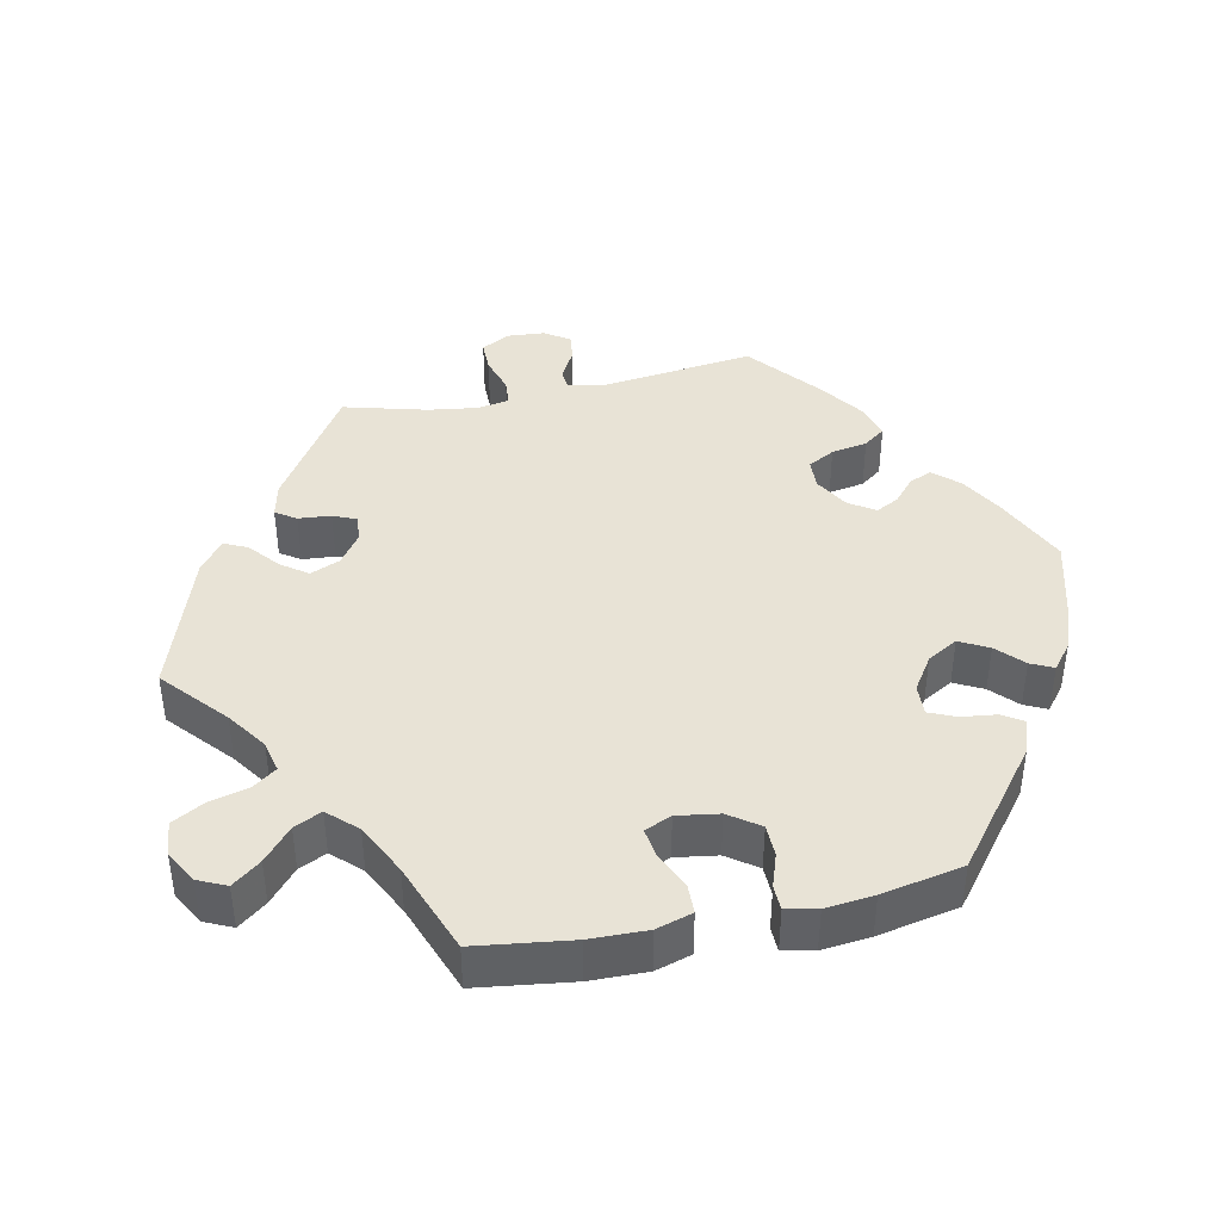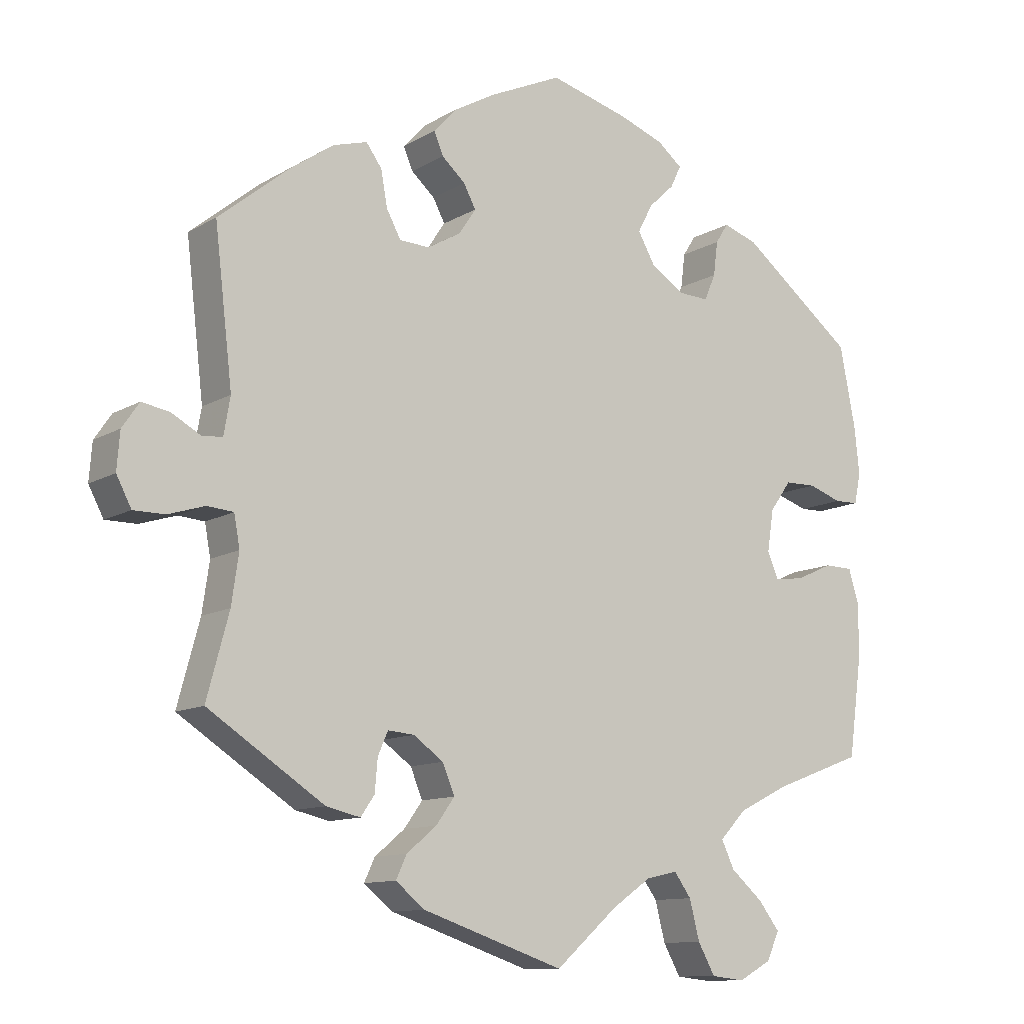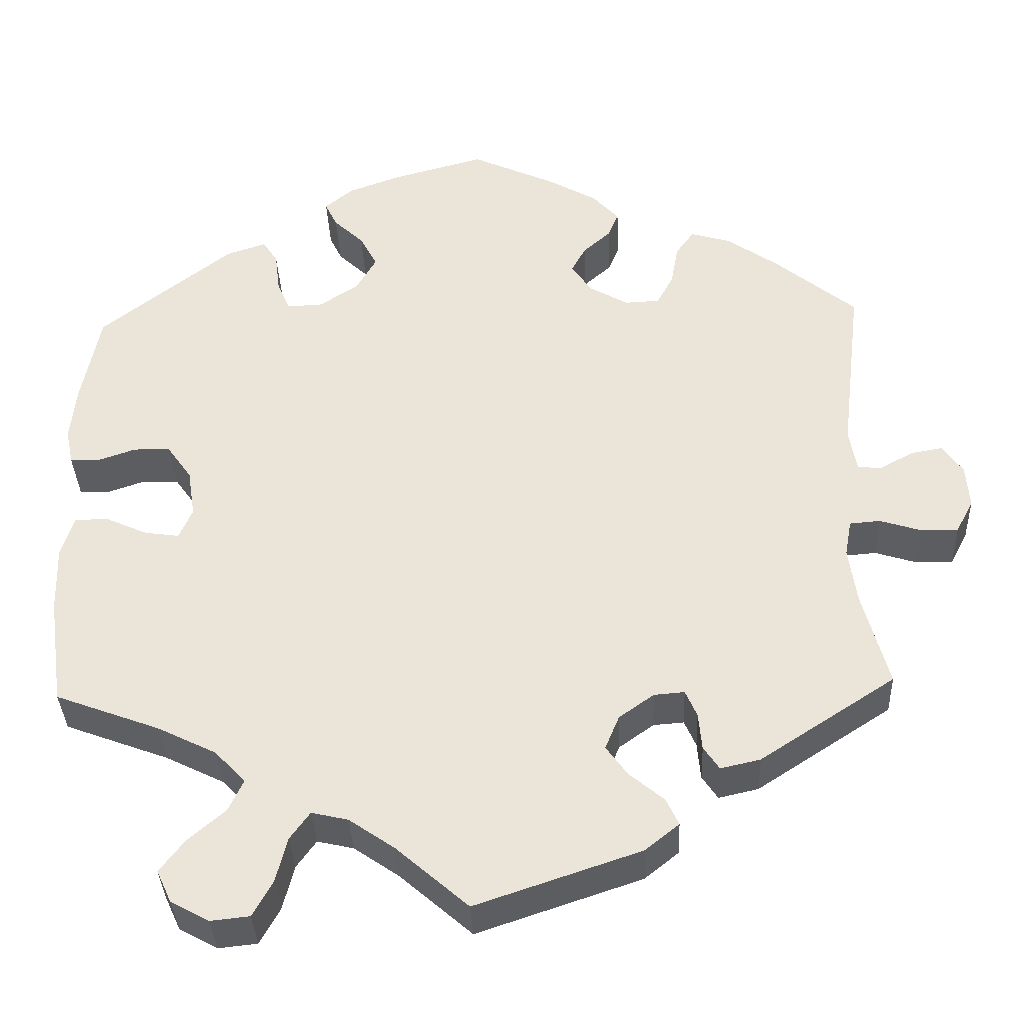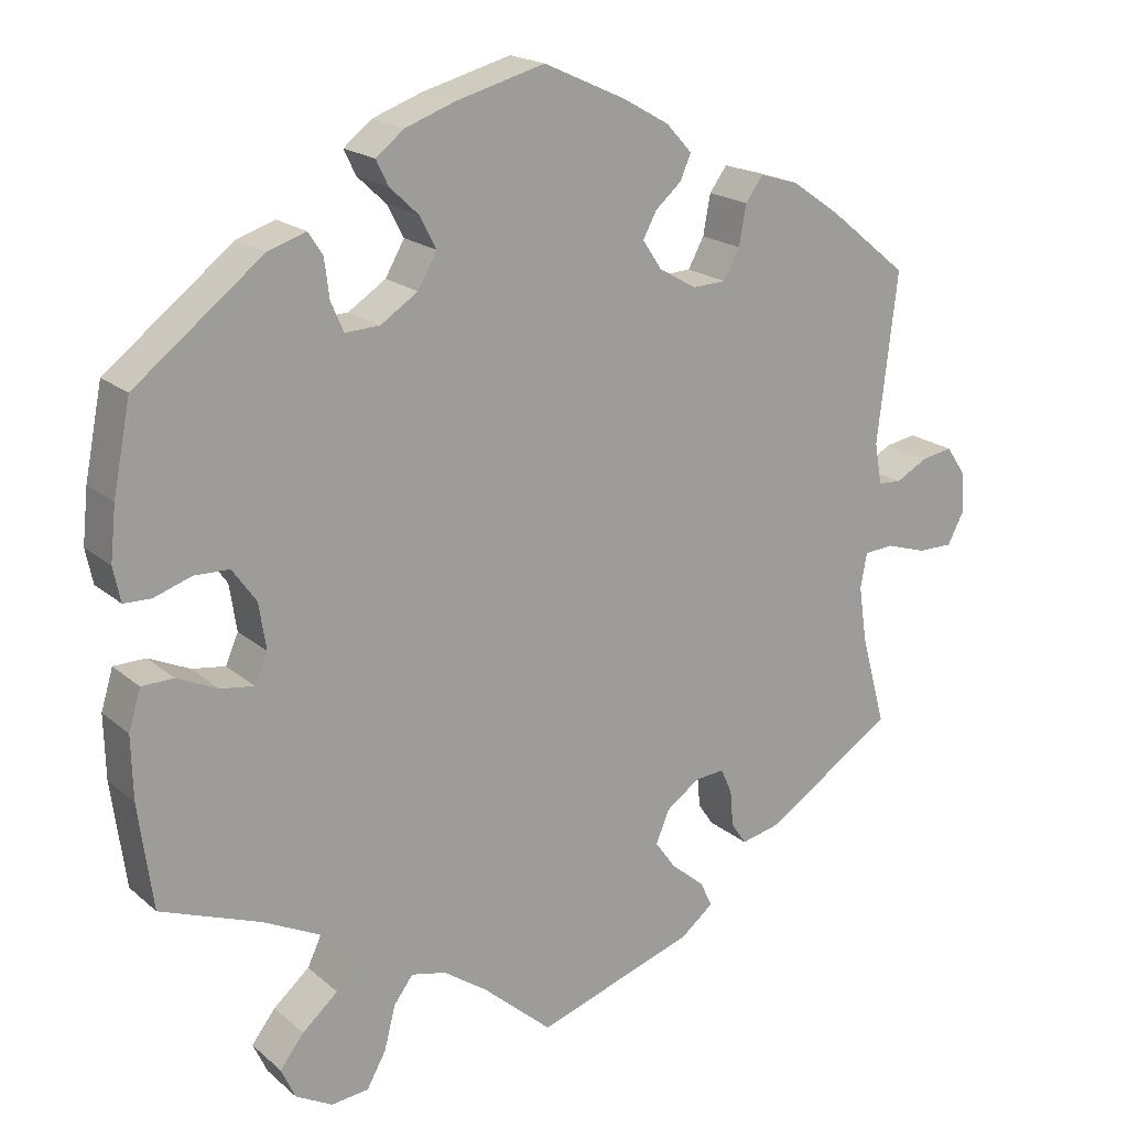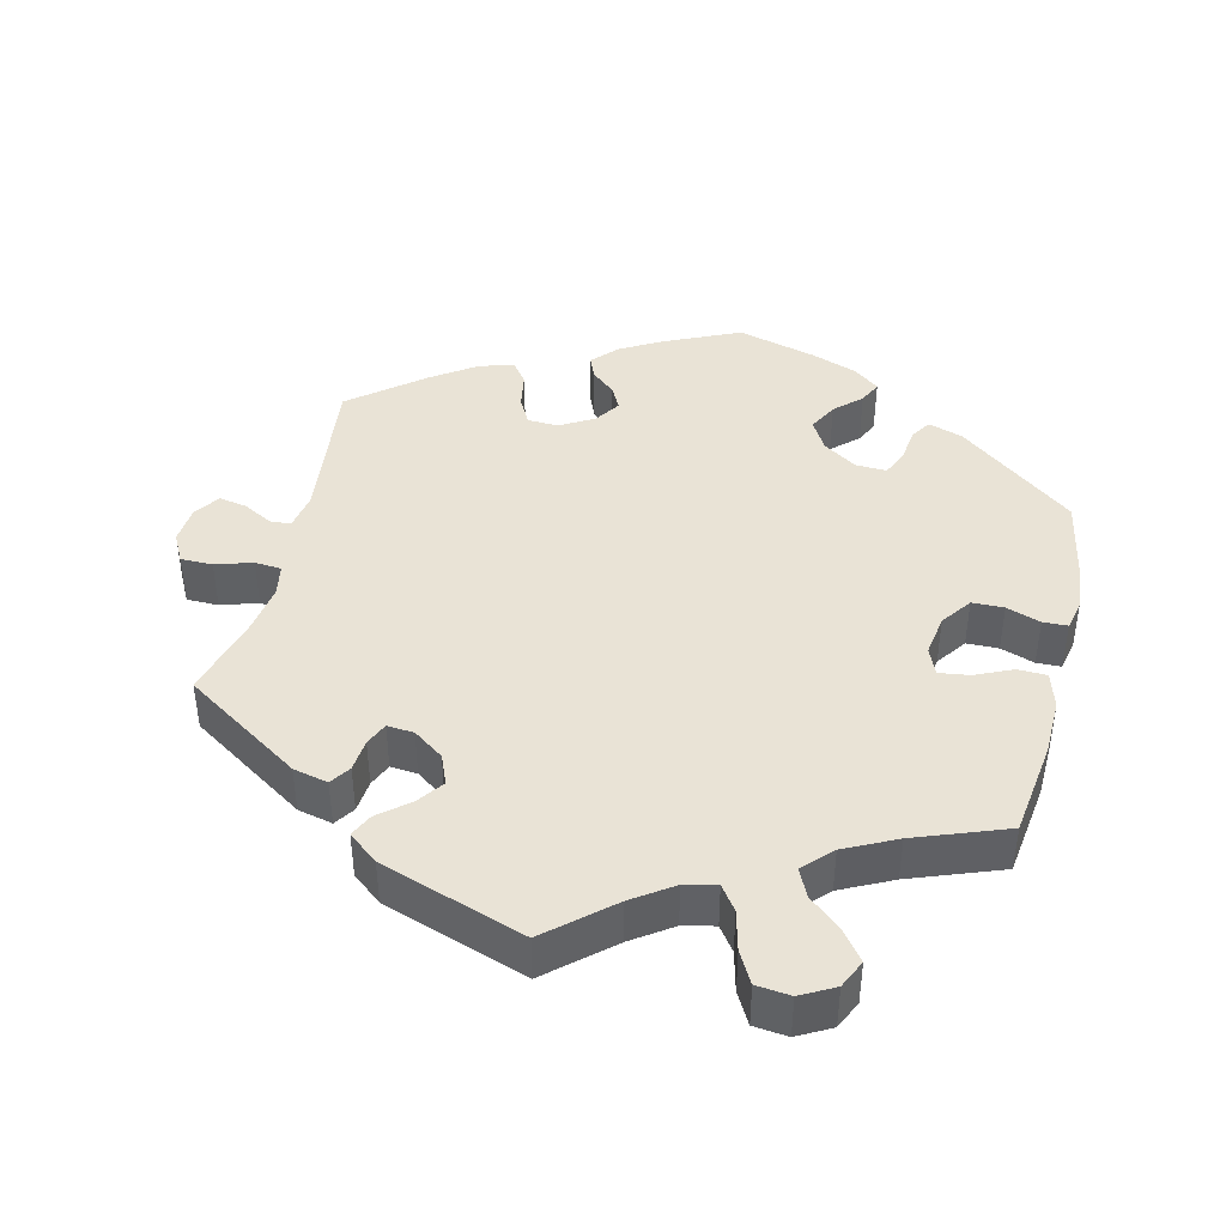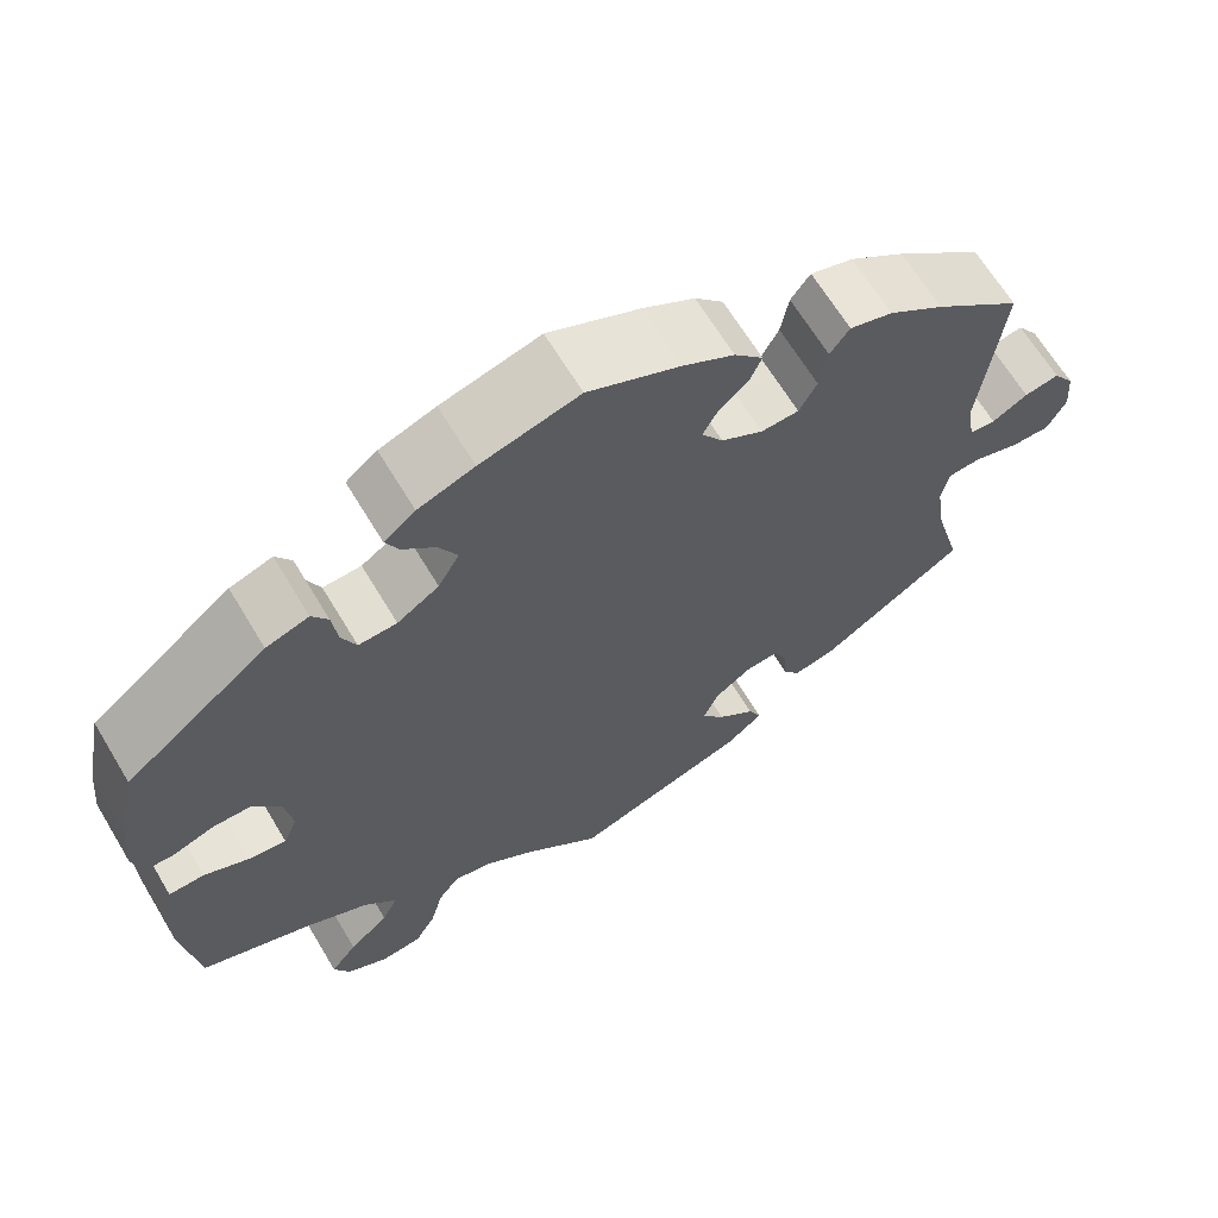
<metadata>
{"format":"obj","ext":"obj","renderer":"f3d","projection":"perspective","resolution":1024,"background":"white","views":[{"elev":41.4,"azim":-102.0,"up":"+Y"},{"elev":-11.3,"azim":144.3,"up":"+Z"},{"elev":-35.7,"azim":2.3,"up":"+Z"},{"elev":19.0,"azim":-33.0,"up":"+Z"},{"elev":42.3,"azim":-166.4,"up":"+Y"},{"elev":65.7,"azim":-31.0,"up":"+Z"}]}
</metadata>
<code>
v 0.338 0.07 -0.395
v 0.29 0.07 -0.406
v 0.271 0.07 -0.378
v 0.267 0.07 -0.333
v 0.253 0.07 -0.301
v 0.216 0.07 -0.304
v 0.174 0.07 -0.334
v 0.157 0.07 -0.375
v 0.183 0.07 -0.411
v 0.225 0.07 -0.446
v 0.24 0.07 -0.478
v 0.199 0.07 -0.511
v 0 0.07 -0.578
v -0.087 0.07 -0.502
v -0.142 0.07 -0.464
v -0.186 0.07 -0.454
v -0.21 0.07 -0.487
v -0.224 0.07 -0.542
v -0.248 0.07 -0.585
v -0.295 0.07 -0.59
v -0.341 0.07 -0.565
v -0.359 0.07 -0.526
v -0.329 0.07 -0.487
v -0.284 0.07 -0.448
v -0.266 0.07 -0.41
v -0.303 0.07 -0.371
v -0.374 0.07 -0.336
v -0.5 0.07 -0.289
v -0.518 0.07 -0.157
v -0.52 0.07 -0.078
v -0.505 0.07 -0.028
v -0.465 0.07 -0.027
v -0.414 0.07 -0.05
v -0.372 0.07 -0.056
v -0.356 0.07 -0.019
v -0.365 0.07 0.039
v -0.395 0.07 0.081
v -0.439 0.07 0.082
v -0.486 0.07 0.066
v -0.52 0.07 0.067
v -0.529 0.07 0.11
v -0.522 0.07 0.177
v -0.5 0.07 0.289
v -0.34 0.07 0.414
v -0.292 0.07 0.43
v -0.274 0.07 0.402
v -0.268 0.07 0.354
v -0.252 0.07 0.317
v -0.209 0.07 0.319
v -0.162 0.07 0.35
v -0.138 0.07 0.392
v -0.159 0.07 0.432
v -0.195 0.07 0.466
v -0.21 0.07 0.497
v -0.175 0.07 0.525
v -0.112 0.07 0.548
v -0.001 0.07 0.578
v 0.102 0.07 0.531
v 0.16 0.07 0.498
v 0.192 0.07 0.463
v 0.179 0.07 0.432
v 0.146 0.07 0.403
v 0.129 0.07 0.371
v 0.153 0.07 0.335
v 0.2 0.07 0.308
v 0.242 0.07 0.31
v 0.262 0.07 0.347
v 0.271 0.07 0.397
v 0.293 0.07 0.427
v 0.341 0.07 0.413
v 0.403 0.07 0.37
v 0.501 0.07 0.29
v 0.476 0.07 0.078
v 0.485 0.07 0.026
v 0.514 0.07 0.024
v 0.554 0.07 0.046
v 0.593 0.07 0.053
v 0.617 0.07 0.018
v 0.621 0.07 -0.034
v 0.6 0.07 -0.074
v 0.556 0.07 -0.074
v 0.505 0.07 -0.058
v 0.468 0.07 -0.061
v 0.46 0.07 -0.105
v 0.47 0.07 -0.174
v 0.501 0.07 -0.289
v 0.338 0 -0.395
v 0.29 0 -0.406
v 0.271 0 -0.378
v 0.267 0 -0.333
v 0.253 0 -0.301
v 0.216 0 -0.304
v 0.174 0 -0.334
v 0.157 0 -0.375
v 0.183 0 -0.411
v 0.225 0 -0.446
v 0.24 0 -0.478
v 0.199 0 -0.511
v 0 0 -0.578
v -0.087 0 -0.502
v -0.142 0 -0.464
v -0.186 0 -0.454
v -0.21 0 -0.487
v -0.224 0 -0.542
v -0.248 0 -0.585
v -0.295 0 -0.59
v -0.341 0 -0.565
v -0.359 0 -0.526
v -0.329 0 -0.487
v -0.284 0 -0.448
v -0.266 0 -0.41
v -0.303 0 -0.371
v -0.374 0 -0.336
v -0.5 0 -0.289
v -0.518 0 -0.157
v -0.52 0 -0.078
v -0.505 0 -0.028
v -0.465 0 -0.027
v -0.414 0 -0.05
v -0.372 0 -0.056
v -0.356 0 -0.019
v -0.365 0 0.039
v -0.395 0 0.081
v -0.439 0 0.082
v -0.486 0 0.066
v -0.52 0 0.067
v -0.529 0 0.11
v -0.522 0 0.177
v -0.5 0 0.289
v -0.34 0 0.414
v -0.292 0 0.43
v -0.274 0 0.402
v -0.268 0 0.354
v -0.252 0 0.317
v -0.209 0 0.319
v -0.162 0 0.35
v -0.138 0 0.392
v -0.159 0 0.432
v -0.195 0 0.466
v -0.21 0 0.497
v -0.175 0 0.525
v -0.112 0 0.548
v -0.001 0 0.578
v 0.102 0 0.531
v 0.16 0 0.498
v 0.192 0 0.463
v 0.179 0 0.432
v 0.146 0 0.403
v 0.129 0 0.371
v 0.153 0 0.335
v 0.2 0 0.308
v 0.242 0 0.31
v 0.262 0 0.347
v 0.271 0 0.397
v 0.293 0 0.427
v 0.341 0 0.413
v 0.403 0 0.37
v 0.501 0 0.29
v 0.476 0 0.078
v 0.485 0 0.026
v 0.514 0 0.024
v 0.554 0 0.046
v 0.593 0 0.053
v 0.617 0 0.018
v 0.621 0 -0.034
v 0.6 0 -0.074
v 0.556 0 -0.074
v 0.505 0 -0.058
v 0.468 0 -0.061
v 0.46 0 -0.105
v 0.47 0 -0.174
v 0.501 0 -0.289
f 85 86 1 2
f 84 85 2 3
f 83 84 3 4
f 79 80 81 82
f 79 82 83
f 78 79 83
f 75 76 77 78
f 75 78 83
f 74 75 83 4
f 70 71 72 73
f 67 68 69 70
f 66 67 70 73
f 65 66 73 74
f 59 60 61 62
f 59 62 63
f 58 59 63
f 57 58 63
f 56 57 63
f 55 56 63 64
f 52 53 54 55
f 51 52 55 64
f 44 45 46 47
f 44 47 48
f 43 44 48
f 42 43 48 49
f 38 39 40 41
f 37 38 41 42
f 30 31 32 33
f 30 33 34
f 27 28 29 30
f 26 27 30 34
f 25 26 34 35
f 21 22 23 24
f 19 20 21 24
f 17 18 19 24
f 16 17 24 25
f 15 16 25 35
f 11 12 13 14
f 9 10 11 14
f 8 9 14 15
f 7 8 15 35
f 65 74 4 5
f 50 51 64 65
f 49 50 65 5
f 37 42 49 5
f 36 37 5 6
f 6 7 35 36
f 88 87 172 171
f 89 88 171 170
f 90 89 170 169
f 168 167 166 165
f 169 168 165
f 169 165 164
f 164 163 162 161
f 169 164 161
f 90 169 161 160
f 159 158 157 156
f 156 155 154 153
f 159 156 153 152
f 160 159 152 151
f 148 147 146 145
f 149 148 145
f 149 145 144
f 149 144 143
f 149 143 142
f 150 149 142 141
f 141 140 139 138
f 150 141 138 137
f 133 132 131 130
f 134 133 130
f 134 130 129
f 135 134 129 128
f 127 126 125 124
f 128 127 124 123
f 119 118 117 116
f 120 119 116
f 116 115 114 113
f 120 116 113 112
f 121 120 112 111
f 110 109 108 107
f 110 107 106 105
f 110 105 104 103
f 111 110 103 102
f 121 111 102 101
f 100 99 98 97
f 100 97 96 95
f 101 100 95 94
f 121 101 94 93
f 91 90 160 151
f 151 150 137 136
f 91 151 136 135
f 91 135 128 123
f 92 91 123 122
f 122 121 93 92
f 1 87 88 2
f 2 88 89 3
f 3 89 90 4
f 4 90 91 5
f 5 91 92 6
f 6 92 93 7
f 7 93 94 8
f 8 94 95 9
f 9 95 96 10
f 10 96 97 11
f 11 97 98 12
f 12 98 99 13
f 13 99 100 14
f 14 100 101 15
f 15 101 102 16
f 16 102 103 17
f 17 103 104 18
f 18 104 105 19
f 19 105 106 20
f 20 106 107 21
f 21 107 108 22
f 22 108 109 23
f 23 109 110 24
f 24 110 111 25
f 25 111 112 26
f 26 112 113 27
f 27 113 114 28
f 28 114 115 29
f 29 115 116 30
f 30 116 117 31
f 31 117 118 32
f 32 118 119 33
f 33 119 120 34
f 34 120 121 35
f 35 121 122 36
f 36 122 123 37
f 37 123 124 38
f 38 124 125 39
f 39 125 126 40
f 40 126 127 41
f 41 127 128 42
f 42 128 129 43
f 43 129 130 44
f 44 130 131 45
f 45 131 132 46
f 46 132 133 47
f 47 133 134 48
f 48 134 135 49
f 49 135 136 50
f 50 136 137 51
f 51 137 138 52
f 52 138 139 53
f 53 139 140 54
f 54 140 141 55
f 55 141 142 56
f 56 142 143 57
f 57 143 144 58
f 58 144 145 59
f 59 145 146 60
f 60 146 147 61
f 61 147 148 62
f 62 148 149 63
f 63 149 150 64
f 64 150 151 65
f 65 151 152 66
f 66 152 153 67
f 67 153 154 68
f 68 154 155 69
f 69 155 156 70
f 70 156 157 71
f 71 157 158 72
f 72 158 159 73
f 73 159 160 74
f 74 160 161 75
f 75 161 162 76
f 76 162 163 77
f 77 163 164 78
f 78 164 165 79
f 79 165 166 80
f 80 166 167 81
f 81 167 168 82
f 82 168 169 83
f 83 169 170 84
f 84 170 171 85
f 85 171 172 86
f 86 172 87 1

</code>
